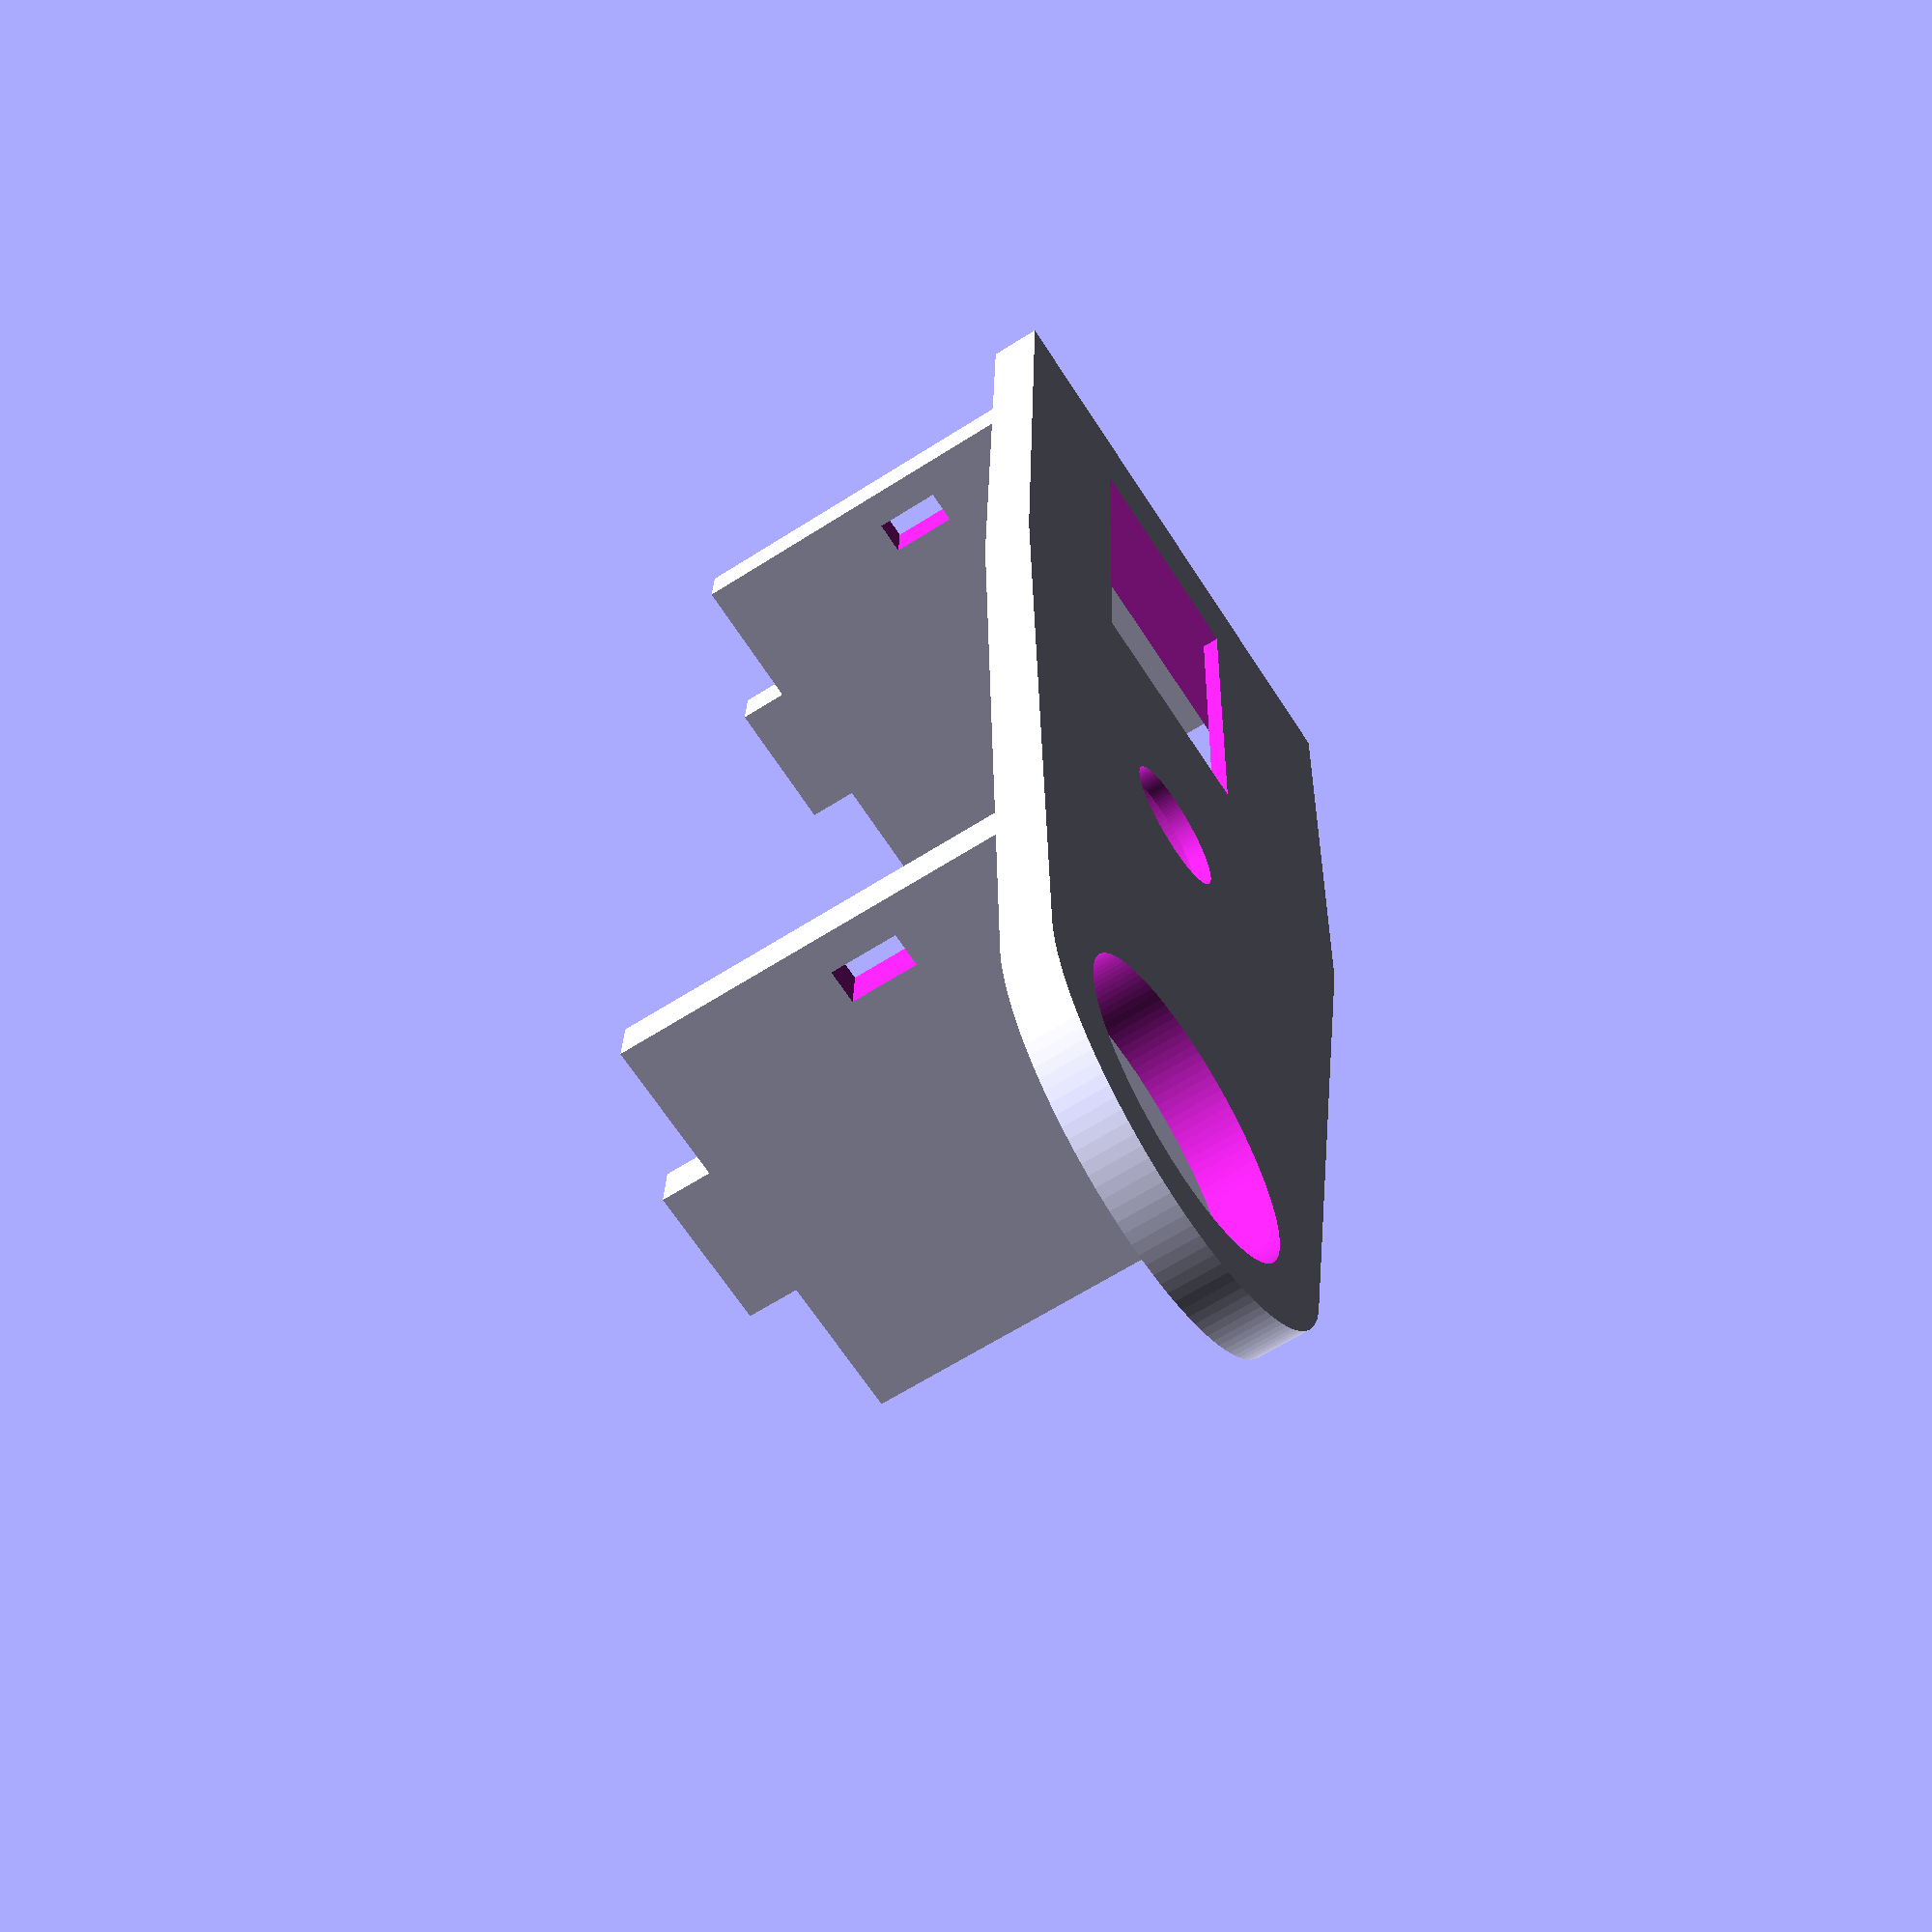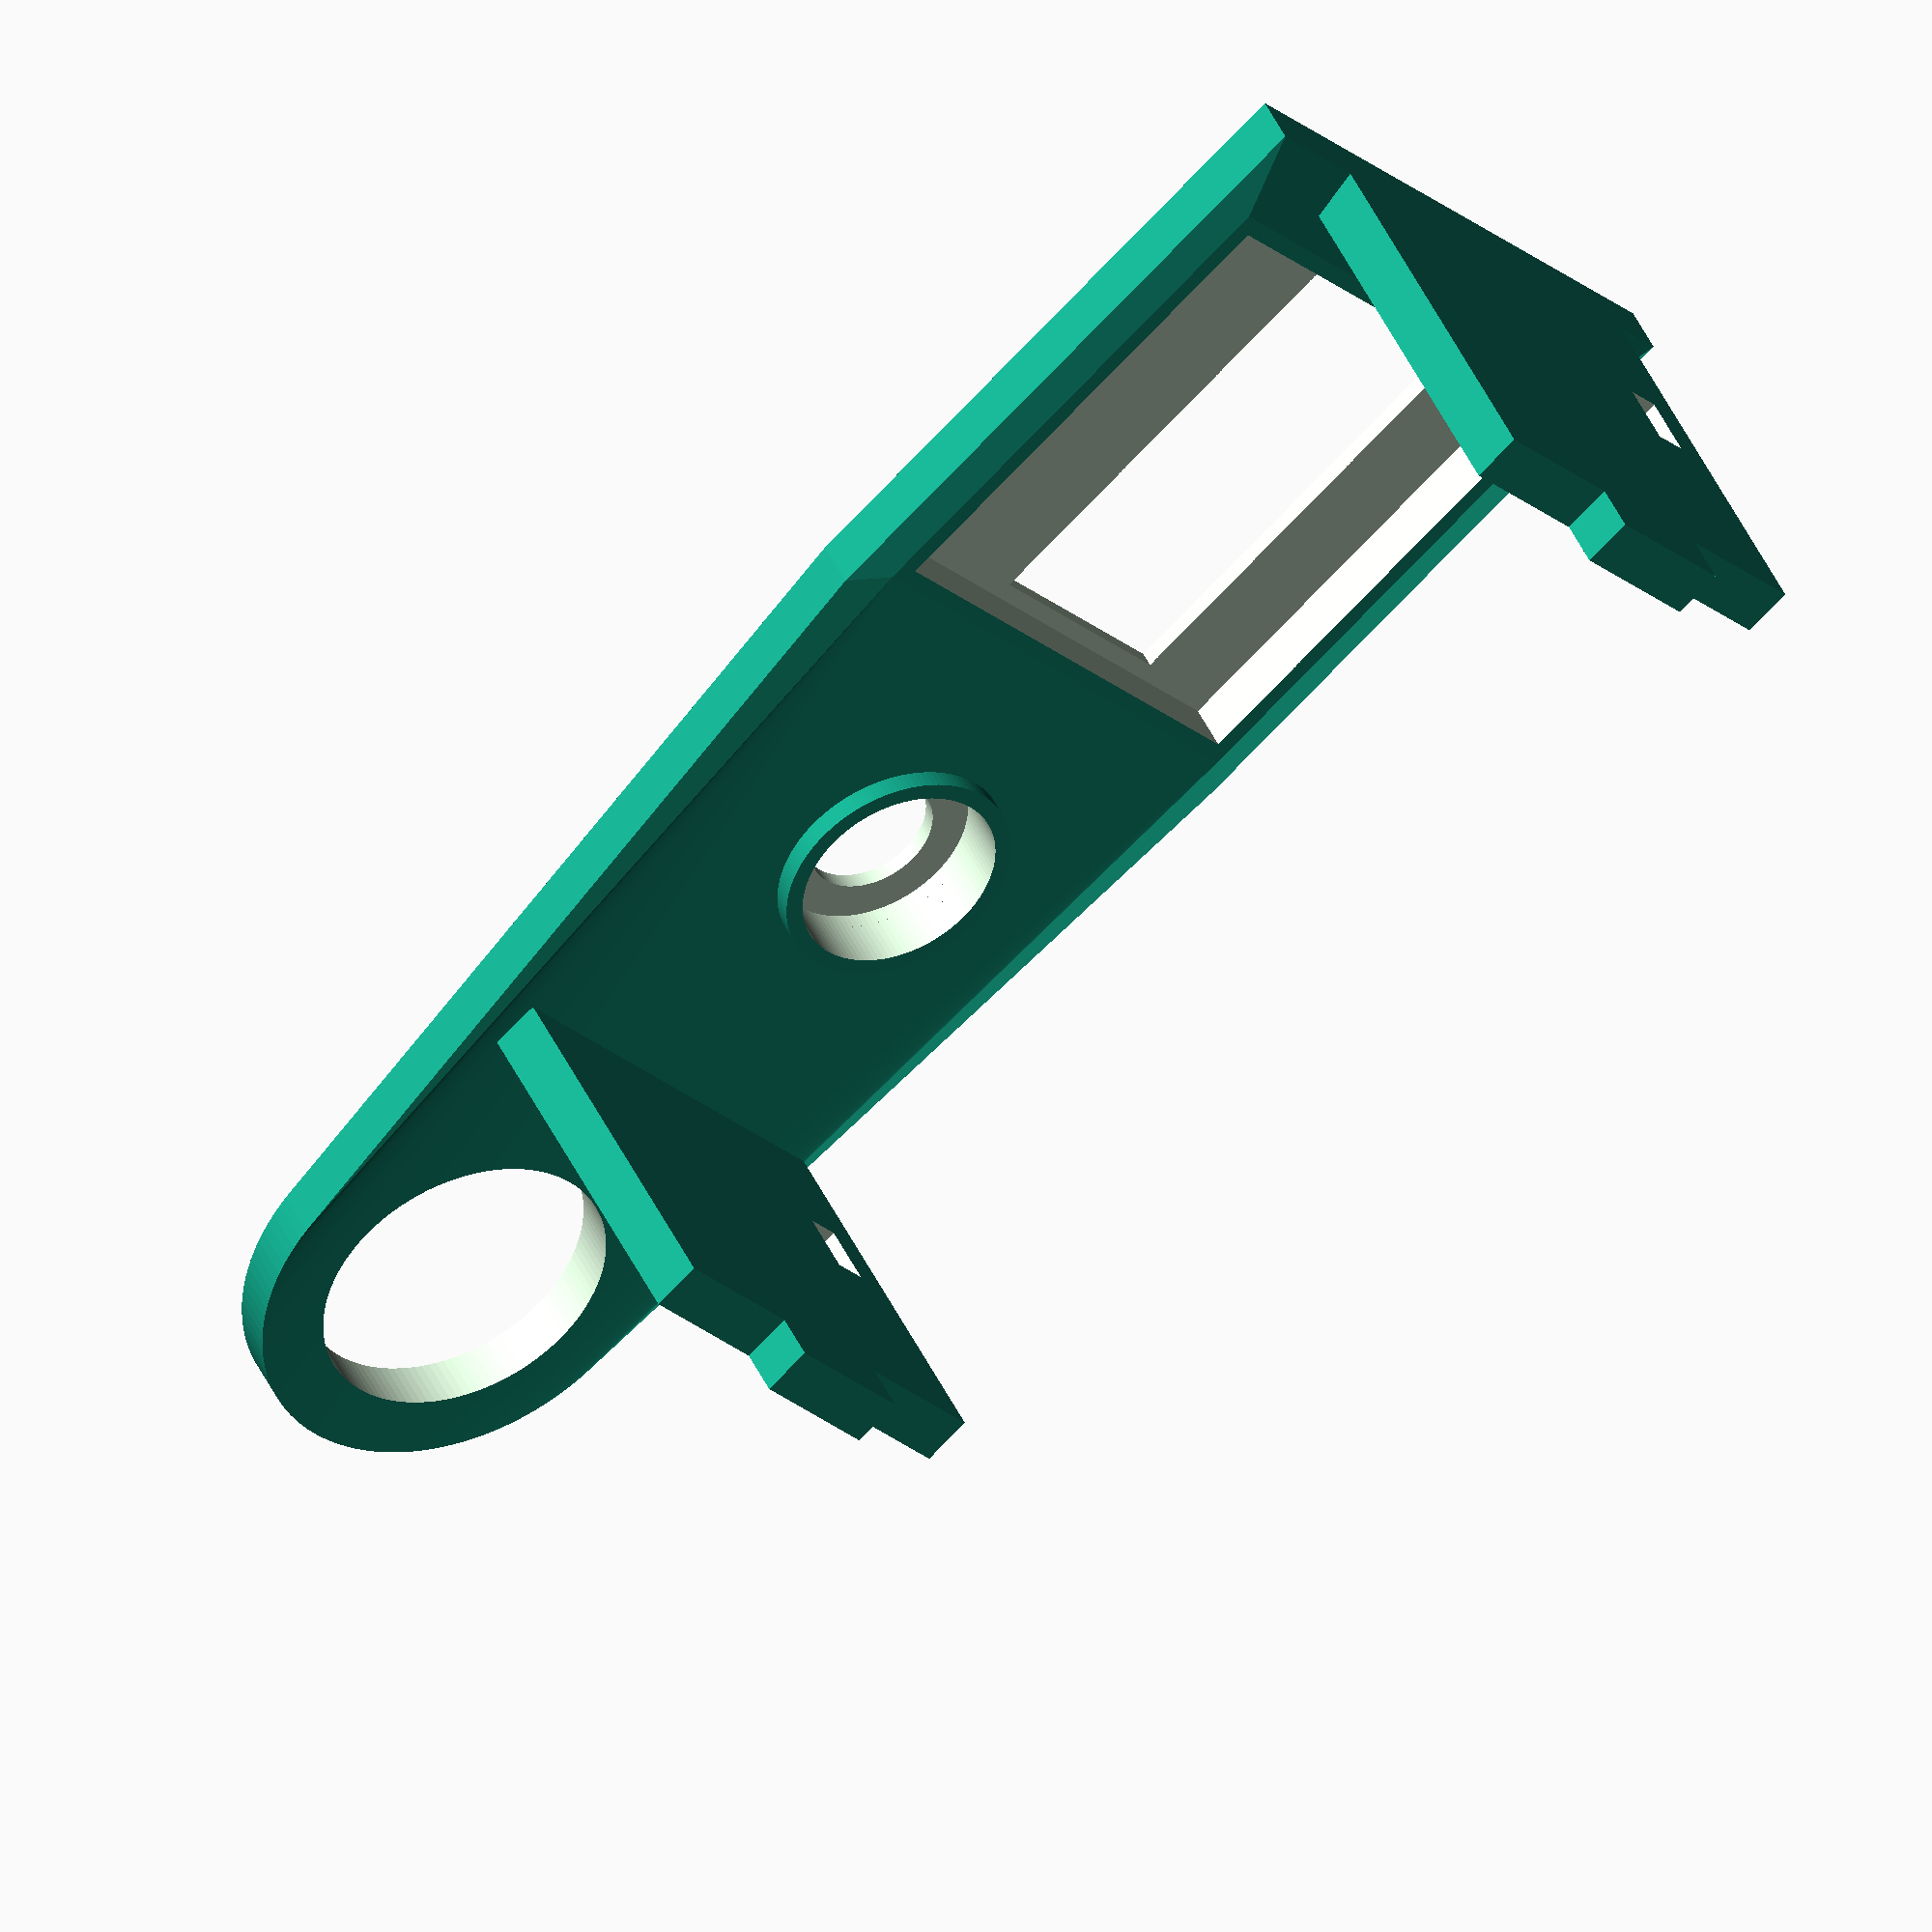
<openscad>
$fn = 120;

module hole(r) {
    translate([0,4,0]) rotate([90,0,0]) cylinder(5,r,r);
}

module tab() {
    difference() {
        cube([10,15,3]);
        hull() {
            translate([5,10,-1]) cylinder(5,2,2);
            translate([5,5,-1]) cylinder(5,2,2);
        }
    }
}


module back() {
    difference() {
        cube([66,3,25]);

        // log pot interface
        translate([18.5,0,12.5]) hole(4.2);
        translate([18.5,-2,12.5]) hole(6.9);
        translate([28.5,0,12.5]) hole(1.8);

        // lin pot hole
        translate([48.5,0,12.5]) hole(3.65);
        // lin pot locating leg
        translate([56.25,0,12.5]) translate([0,2,0]) cube([1.5,5,2.7],true);
    }

    // feet
    translate([-8,0,25]) cube([10,3,8.39]);
    translate([59,0,25]) cube([10,3,8.39]);

    // rebate joins
    // L
    translate([-3,0,0]) cube([3,3,25/3]);
    translate([-3,0,50/3]) cube([3,3,25/3]);

    // R
    translate([66,0,0]) cube([3,3,25/3]);
    translate([66,0,50/3]) cube([3,3,25/3]);

    // left leg support
    translate([-8,3,20]) rotate([90,0,0]) linear_extrude(3) polygon([[0,5],[5,5],[5,0]]);

    // bolt fixing points
    translate([-8,-15,30.39]) tab();
    translate([59,-15,30.39]) tab();
}

module sides() {
    translate([-3,3,0]) cube([3,27,25]);
    translate([66,3,0]) cube([3,27,25]);


    // rebate joins
    translate([-3,0,25/3]) cube([3,3,25/3]);
    translate([66,0,25/3]) cube([3,3,25/3]);
}

module front() {
    translate([0,27,0]) {
        difference() {
            hull() {
                union() {
                    cube([66,3,25]);
                    // reinforcements for oled
                    translate([32,0,-3]) cube([37,3,3]);
                    translate([32,0,25]) cube([37,3,6]);
                    // screen seat
                    translate([34,-1,-0.5]) cube([30,3,30]);
                }

                // mount for switch
                translate([-17,0,12.5]) rotate([270,0,0]) cylinder(h=3,d=25);
            }
            // hole for switch
            translate([-17,0,12.5]) rotate([270,0,0]) translate([0,0,-1]) cylinder(h=5,d=17.5);

            // bearing seat
            translate([18.5,0,12.5]) hole(3.8);
            translate([18.5,-2,12.5]) hole(6);

            // OLED screen
            translate([36,-1,6]) cube([26,5,13]);
            translate([35,-3,0.5]) cube([28,5,28]);
        }
        // bearing seat
        translate([18.5,0,12.5]) {
            difference() {
                rotate([90,0,0]) cylinder(2,7,7);
                translate([0,1,0]) rotate([90,0,0]) cylinder(5,6,6);
            }
        }
    }
}

union(r=4) {
    difference() {
        sides();
        // zip tie mounting point for oled cables
        translate([65,15,2]) cube([5,4,2]);
        translate([-4,15,2]) cube([5,4,2]);
    }
    front();
}
//color("gray") back();

</openscad>
<views>
elev=66.0 azim=268.5 roll=212.9 proj=p view=solid
elev=26.8 azim=330.1 roll=38.3 proj=o view=wireframe
</views>
